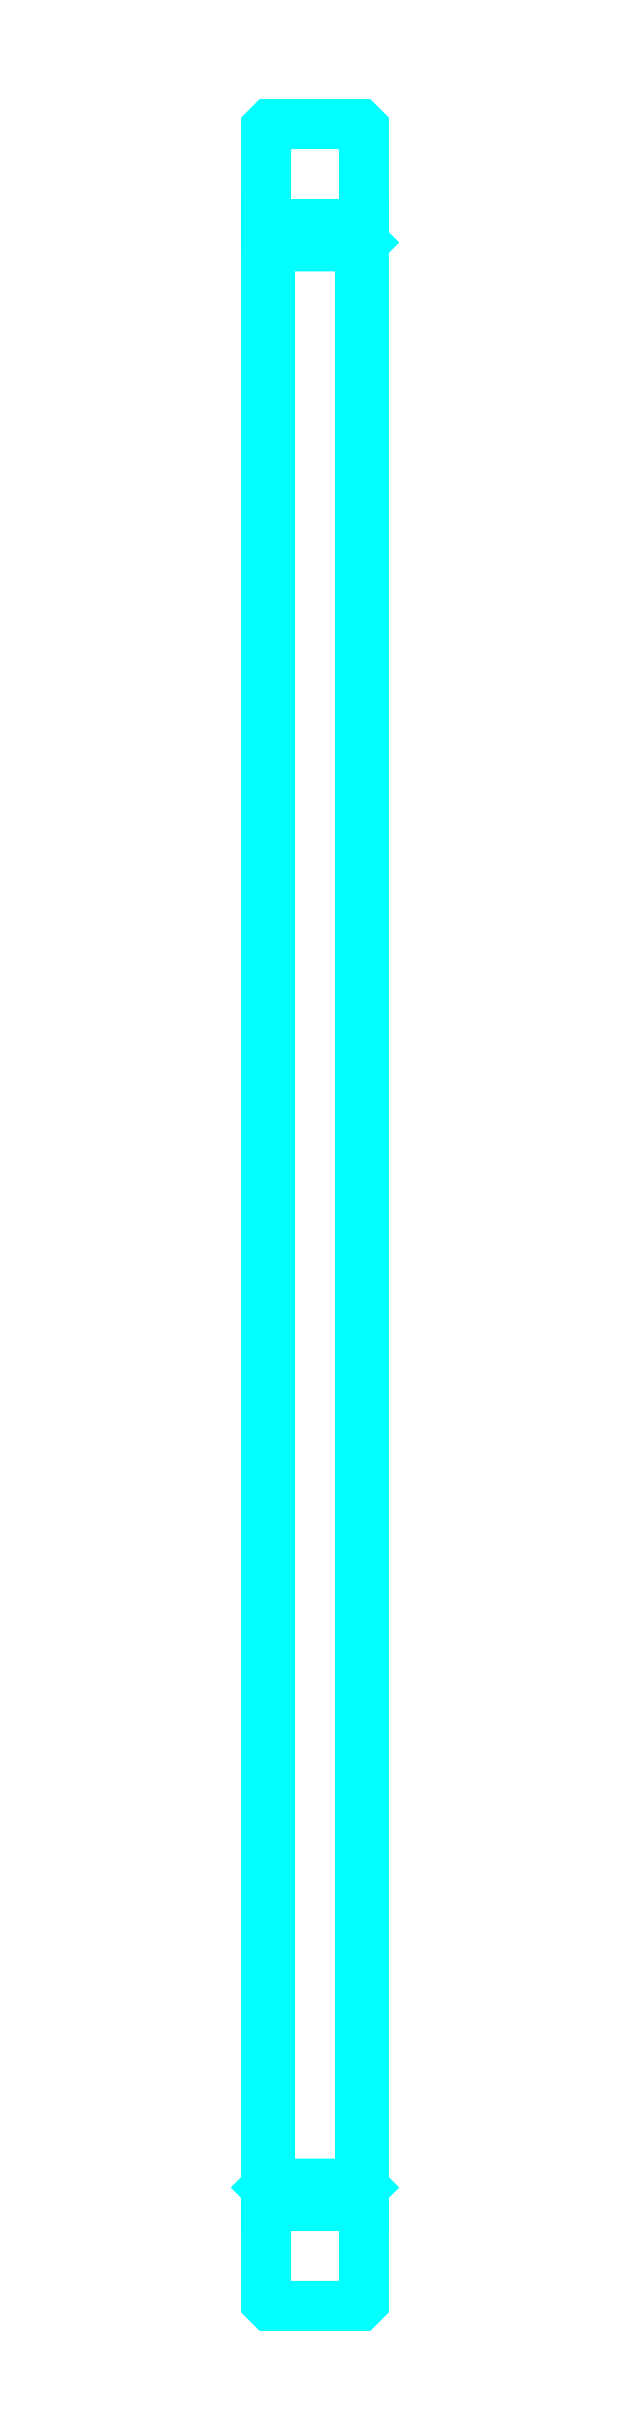
<metadata>
{"format":"dxf","ext":"dxf","renderer":"ezdxf+matplotlib","layout":"modelspace","background":"white","min_lineweight":24,"dpi":150}
</metadata>
<code>
0
SECTION
2
ENTITIES
0
LINE
8
0
10
321.5
20
478.2
30
0
11
341.5
21
478.2
31
0
0
LINE
8
0
10
321.5
20
73.24
30
0
11
341.5
21
73.24
31
0
0
LINE
8
0
10
341.5
20
474.5
30
0
11
340.7
21
473.7
31
0
0
LINE
8
0
10
341.5
20
76.94
30
0
11
340.7
21
77.74
31
0
0
LINE
8
0
10
321.5
20
76.94
30
0
11
322.3
21
77.74
31
0
0
POLYLINE
8
0
66
1
10
0
20
0
30
0
70
2
0
VERTEX
8
0
10
321.5
20
474.5
30
0
70
0
0
VERTEX
8
0
10
322.3
20
473.7
30
0
70
0
0
VERTEX
8
0
10
322.3
20
77.74
30
0
70
0
0
VERTEX
8
0
10
340.7
20
77.74
30
0
70
0
0
VERTEX
8
0
10
340.7
20
473.7
30
0
70
0
0
VERTEX
8
0
10
322.3
20
473.7
30
0
70
0
0
SEQEND
8
0
0
POLYLINE
8
0
66
1
10
0
20
0
30
0
70
2
0
VERTEX
8
0
10
321.5
20
76.94
30
0
70
0
0
VERTEX
8
0
10
321.5
20
53.54
30
0
70
0
0
VERTEX
8
0
10
322.3
20
52.74
30
0
70
0
0
VERTEX
8
0
10
340.7
20
52.74
30
0
70
0
0
VERTEX
8
0
10
341.5
20
53.54
30
0
70
0
0
VERTEX
8
0
10
341.5
20
497.9
30
0
70
0
0
VERTEX
8
0
10
340.7
20
498.7
30
0
70
0
0
VERTEX
8
0
10
322.3
20
498.7
30
0
70
0
0
VERTEX
8
0
10
321.5
20
497.9
30
0
70
0
0
VERTEX
8
0
10
321.5
20
76.94
30
0
70
0
0
SEQEND
8
0
0
ENDSEC
0
EOF

</code>
